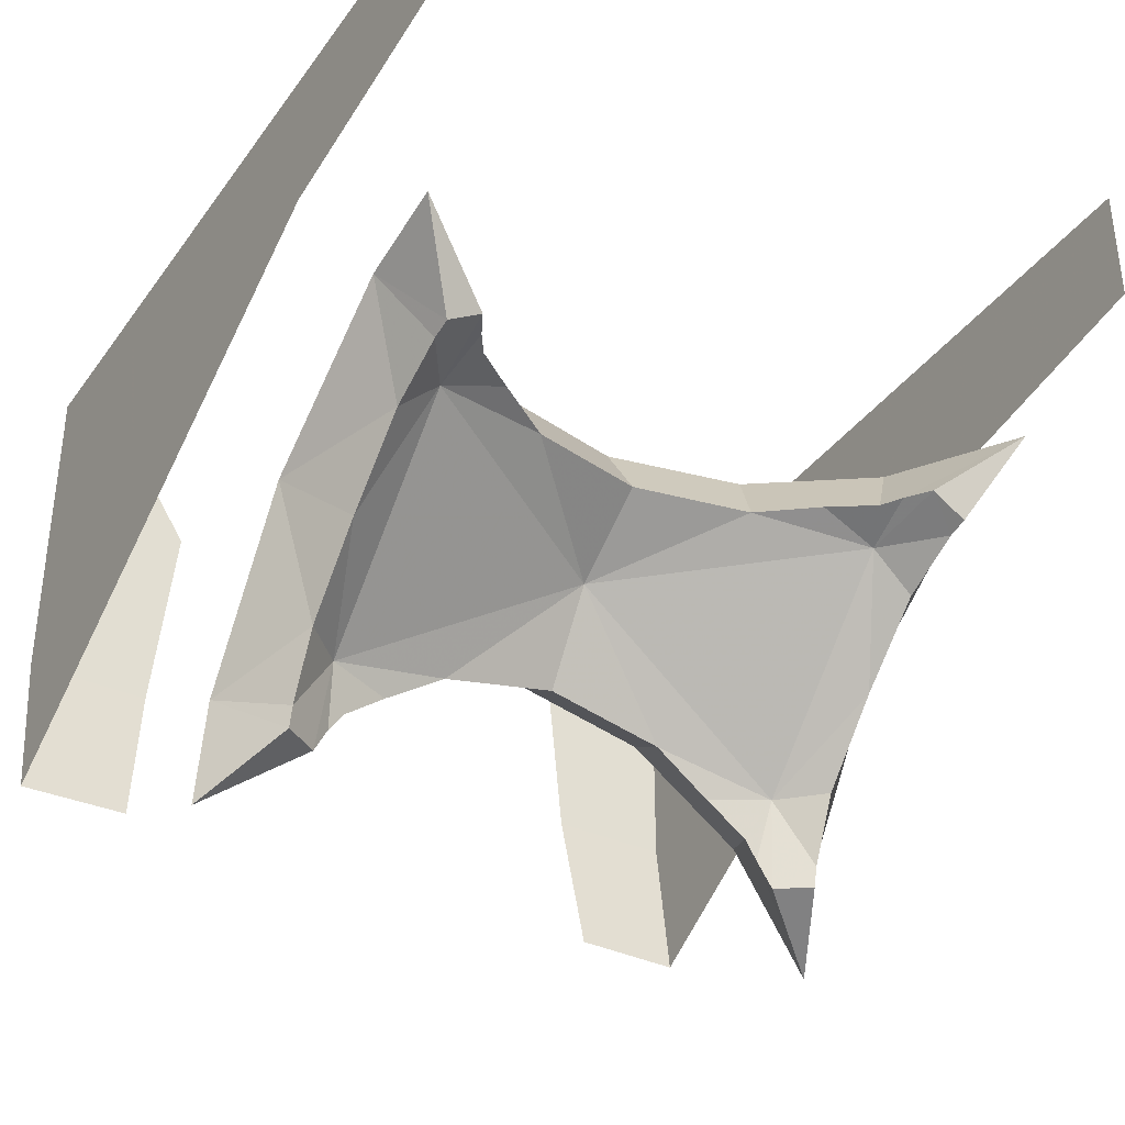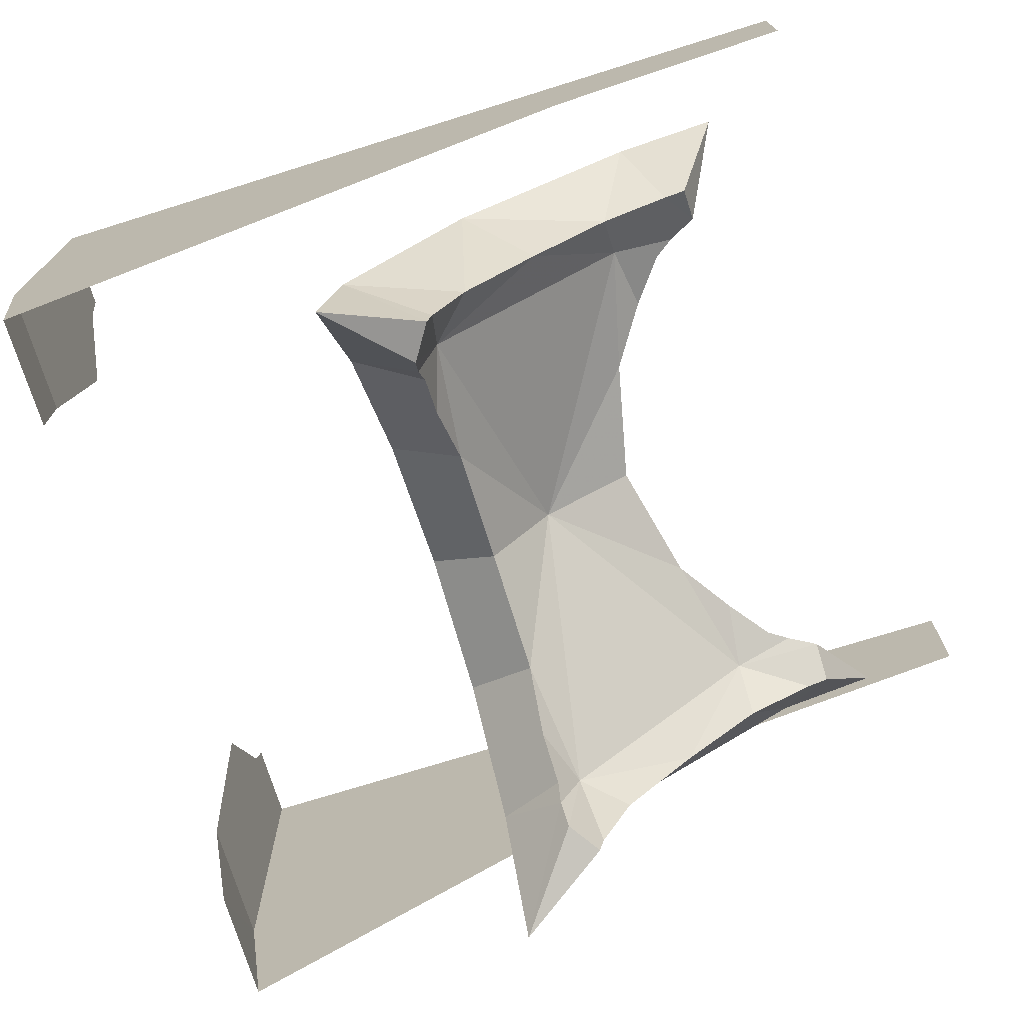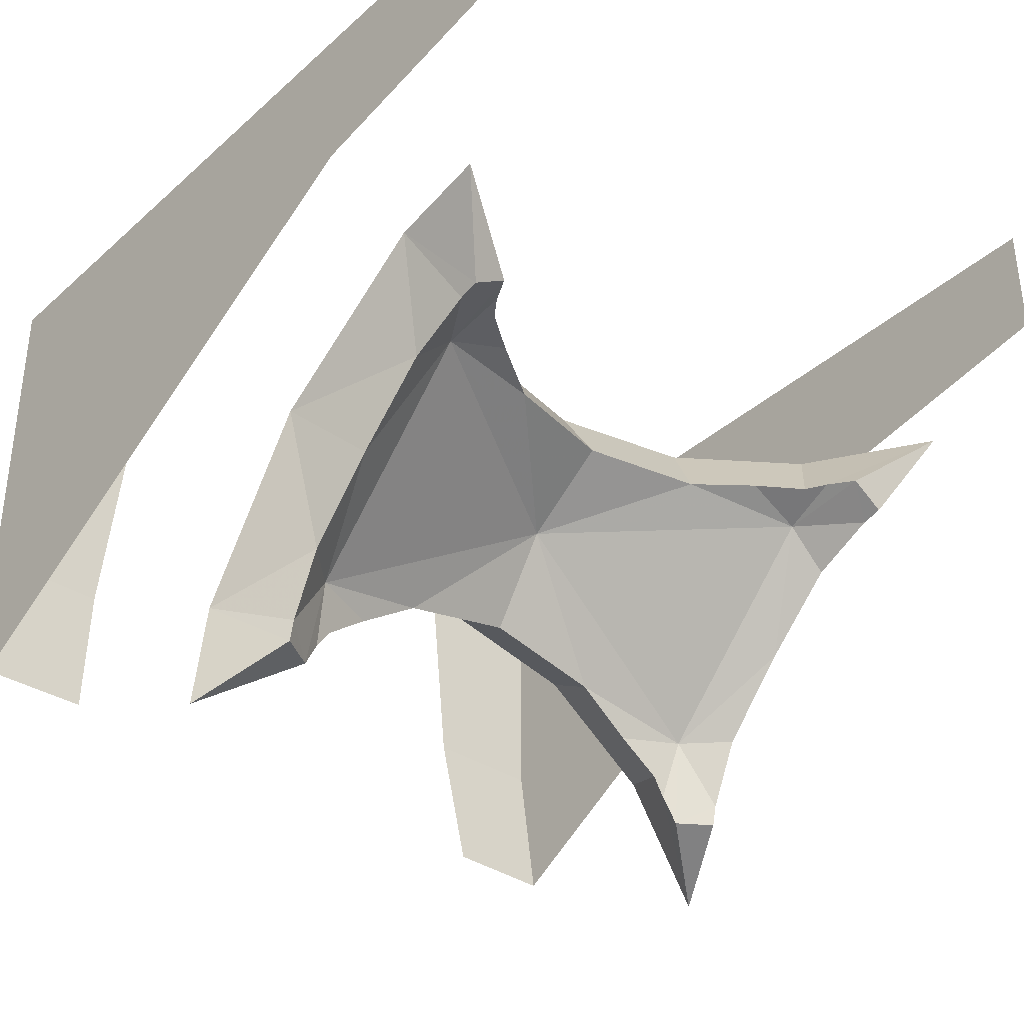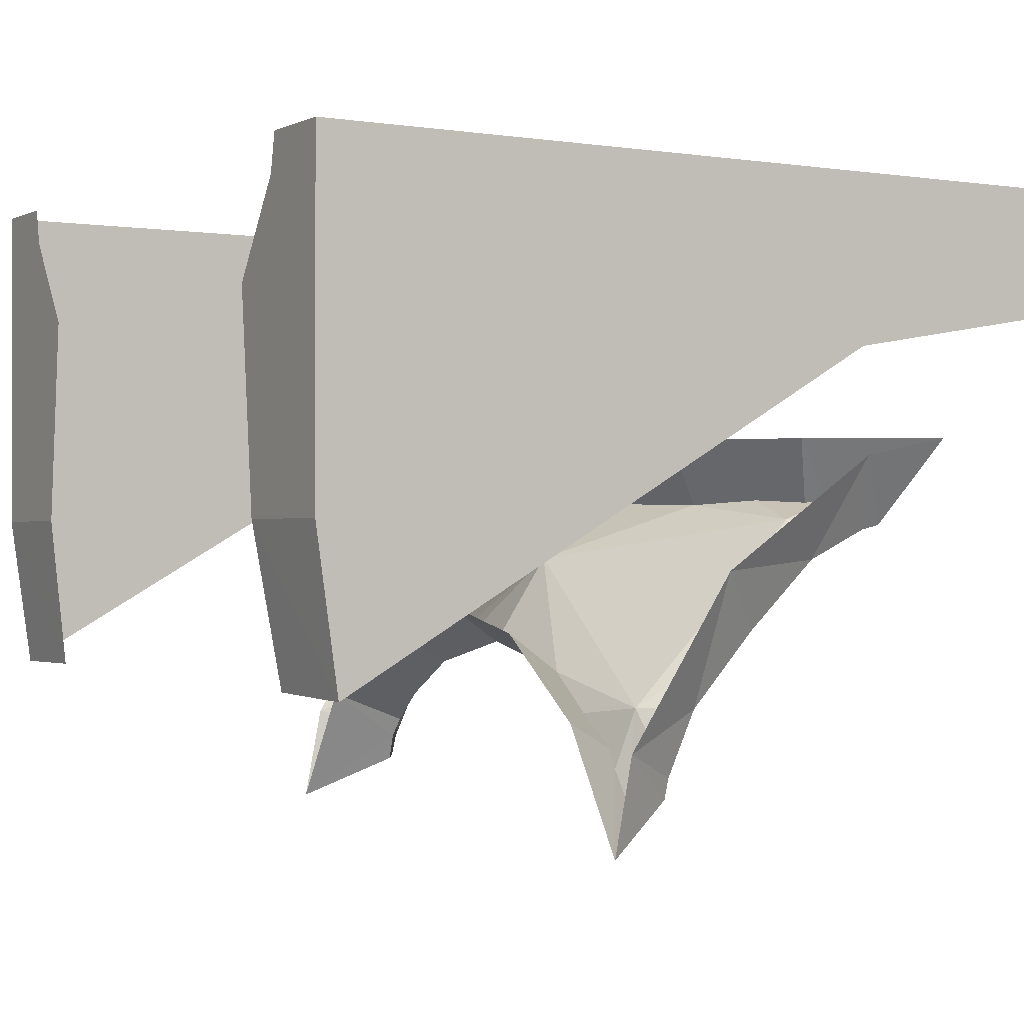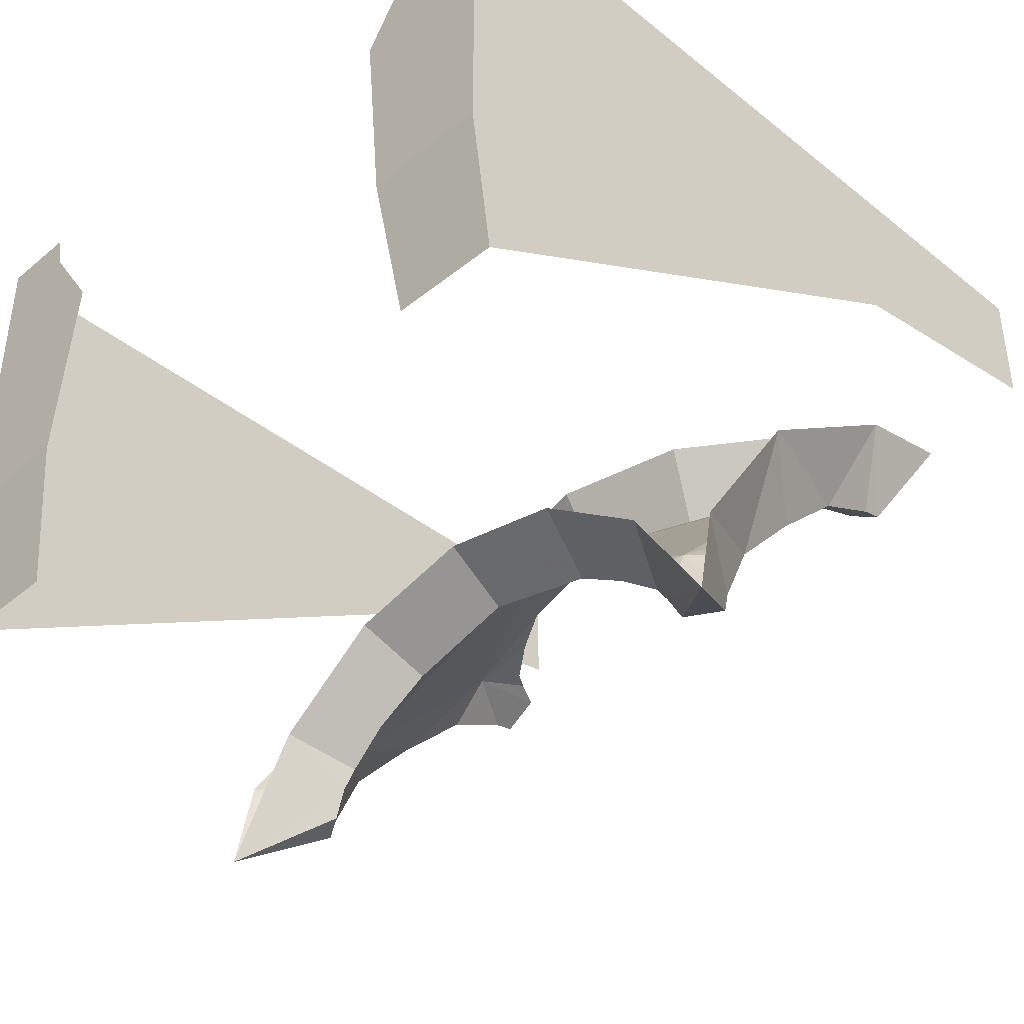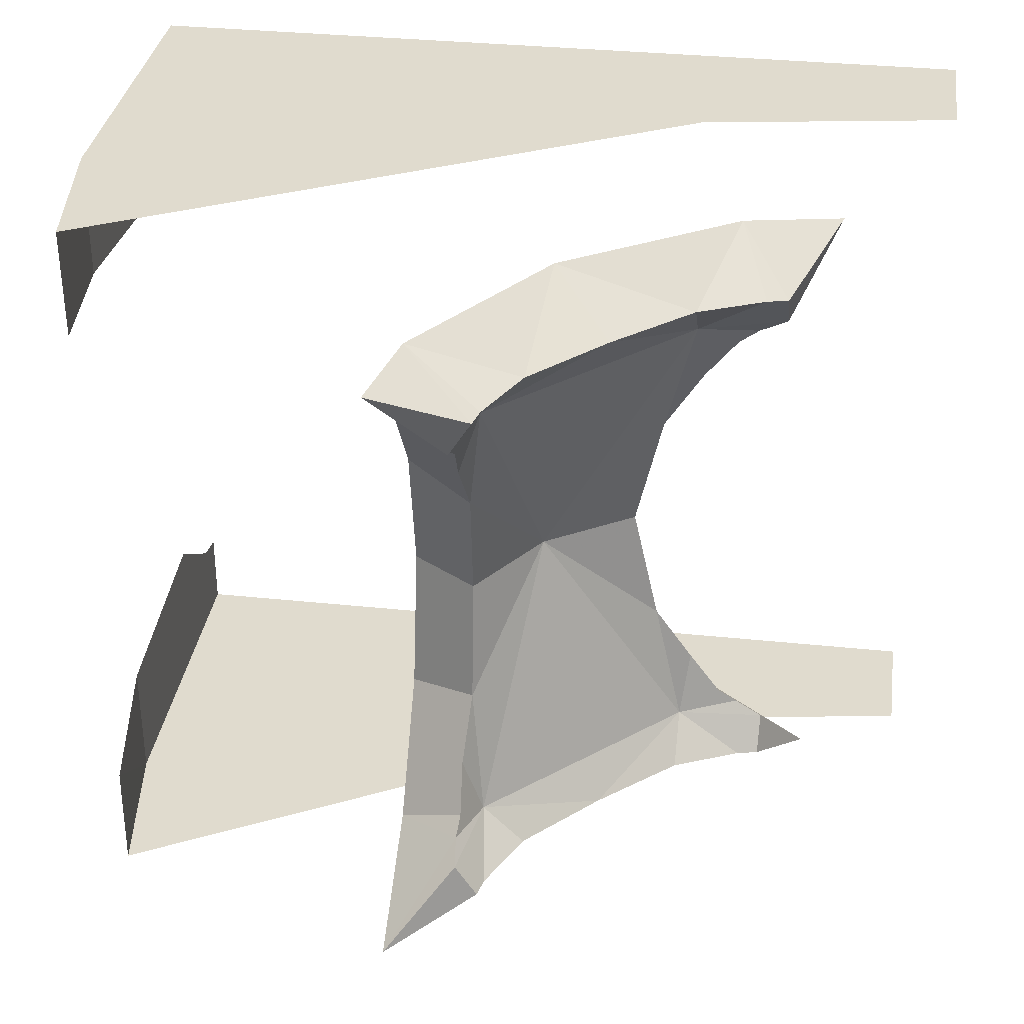
<metadata>
{"format":"obj","ext":"obj","renderer":"f3d","projection":"perspective","resolution":1024,"background":"white","views":[{"elev":-35.5,"azim":-121.1,"up":"+Z"},{"elev":-73.4,"azim":-162.7,"up":"+Z"},{"elev":-35.6,"azim":-130.8,"up":"+Z"},{"elev":-0.5,"azim":148.9,"up":"+Z"},{"elev":-39.6,"azim":135.5,"up":"+Z"},{"elev":33.6,"azim":-171.8,"up":"+Y"}]}
</metadata>
<code>
v 0 -0.45 -0.25
v 0.3 -0.45 -0.3
v 1 -0.45 -0.1
v 0 -0.45 -0.1
v 1 -0.45 -0.5
v 1 -0.45 -0.1
v 0.3 -0.45 -0.3
v 0.9737 -0.45 -0.6842
v 0 0.45 -0.1
v 1 0.45 -0.1
v 0.3 0.45 -0.3
v 0 0.45 -0.25
v 0.9737 0.45 -0.6842
v 0.3 0.45 -0.3
v 1 0.45 -0.1
v 1 0.45 -0.5
v 1 0.3551 -0.1
v 1 0.3464 -0.1435
v 1 0.45 -0.5
v 1 0.45 -0.1
v 1 -0.45 -0.5
v 1 -0.3464 -0.1435
v 1 -0.3551 -0.1
v 1 -0.45 -0.1
v 1 -0.3464 -0.1435
v 1 -0.45 -0.5
v 1 -0.3 -0.5
v 1 -0.275 -0.2504
v 1 0.3464 -0.1435
v 1 0.275 -0.2504
v 1 0.3 -0.5
v 1 0.45 -0.5
v 0.9738 -0.3182 -0.6818
v 1 -0.3 -0.5
v 1 -0.45 -0.5
v 0.9737 -0.45 -0.6842
v 0.9737 0.45 -0.6842
v 1 0.45 -0.5
v 1 0.3 -0.5
v 0.9738 0.3182 -0.6818
v 0.2682 -0.2945 -0.4
v 0.3658 -0.1594 -0.4
v 0.317 -0.1381 -0.48
v 0.2718 -0.207 -0.4744
v 0.4 0 -0.4
v 0.3485 0 -0.4773
v 0.317 -0.1381 -0.48
v 0.3658 -0.1594 -0.4
v 0.2335 -0.2565 -0.4775
v 0.2682 -0.2945 -0.4
v 0.2718 -0.207 -0.4744
v 0.1234 -0.386 -0.4
v 0.2682 -0.2945 -0.4
v 0.2105 -0.2722 -0.4755
v 0.1779 -0.2894 -0.4794
v 0.2335 -0.2565 -0.4775
v 0.2105 -0.2722 -0.4755
v 0.2682 -0.2945 -0.4
v 0.1789 -0.33 -0.5051
v 0.2035 -0.33 -0.5107
v 0.2392 -0.386 -0.4226
v 0.2392 -0.386 -0.4226
v 0.1234 -0.386 -0.4
v 0.1789 -0.33 -0.5051
v 0.2035 -0.33 -0.5107
v 0.2814 -0.33 -0.5467
v 0.2392 -0.386 -0.4226
v 0.2814 -0.33 -0.5467
v 0.3705 -0.33 -0.6295
v 0.4419 -0.386 -0.5581
v 0.4419 -0.386 -0.5581
v 0.2392 -0.386 -0.4226
v 0.2814 -0.33 -0.5467
v 0.4529 0 -0.5471
v 0.2814 -0.2814 -0.4981
v 0.317 -0.1381 -0.48
v 0.317 -0.1381 -0.48
v 0.3485 0 -0.4773
v 0.4529 0 -0.5471
v 0.2718 -0.207 -0.4744
v 0.317 -0.1381 -0.48
v 0.2814 -0.2814 -0.4981
v 0.2718 -0.207 -0.4744
v 0.2814 -0.2814 -0.4981
v 0.2335 -0.2565 -0.4775
v 0.2105 -0.2722 -0.4755
v 0.2335 -0.2565 -0.4775
v 0.2814 -0.2814 -0.4981
v 0.1779 -0.2894 -0.4794
v 0.2814 -0.2814 -0.4981
v 0.2035 -0.33 -0.5107
v 0.1789 -0.33 -0.5051
v 0.2814 -0.2814 -0.4981
v 0.1779 -0.2894 -0.4794
v 0.2105 -0.2722 -0.4755
v 0.1779 -0.2894 -0.4794
v 0.1789 -0.33 -0.5051
v 0.1234 -0.386 -0.4
v 0.2814 -0.2814 -0.4981
v 0.2814 -0.33 -0.5467
v 0.2035 -0.33 -0.5107
v 0.2814 -0.33 -0.5467
v 0.2814 -0.2814 -0.4981
v 0.3705 -0.33 -0.6295
v 0.317 0.1381 -0.48
v 0.3485 0 -0.4773
v 0.4 0 -0.4
v 0.3658 0.1594 -0.4
v 0.317 0.1381 -0.48
v 0.3658 0.1594 -0.4
v 0.2682 0.2945 -0.4
v 0.2718 0.207 -0.4744
v 0.2335 0.2565 -0.4775
v 0.2718 0.207 -0.4744
v 0.2682 0.2945 -0.4
v 0.2105 0.2722 -0.4755
v 0.2682 0.2945 -0.4
v 0.1234 0.386 -0.4
v 0.1779 0.2894 -0.4794
v 0.2335 0.2565 -0.4775
v 0.2682 0.2945 -0.4
v 0.2105 0.2722 -0.4755
v 0.1789 0.33 -0.5051
v 0.2392 0.386 -0.4226
v 0.2035 0.33 -0.5107
v 0.2392 0.386 -0.4226
v 0.1789 0.33 -0.5051
v 0.1234 0.386 -0.4
v 0.2035 0.33 -0.5107
v 0.2392 0.386 -0.4226
v 0.2814 0.33 -0.5467
v 0.3705 0.33 -0.6295
v 0.2814 0.33 -0.5467
v 0.4419 0.386 -0.5581
v 0.2392 0.386 -0.4226
v 0.4419 0.386 -0.5581
v 0.2814 0.33 -0.5467
v 0.5019 0.2814 -0.7186
v 0.4529 0 -0.5471
v 0.2814 0.2814 -0.4981
v 0.2814 0.2814 -0.4981
v 0.4529 0 -0.5471
v 0.317 0.1381 -0.48
v 0.3485 0 -0.4773
v 0.317 0.1381 -0.48
v 0.4529 0 -0.5471
v 0.2718 0.207 -0.4744
v 0.2814 0.2814 -0.4981
v 0.317 0.1381 -0.48
v 0.2718 0.207 -0.4744
v 0.2335 0.2565 -0.4775
v 0.2814 0.2814 -0.4981
v 0.2105 0.2722 -0.4755
v 0.2814 0.2814 -0.4981
v 0.2335 0.2565 -0.4775
v 0.2035 0.33 -0.5107
v 0.2814 0.2814 -0.4981
v 0.1779 0.2894 -0.4794
v 0.1789 0.33 -0.5051
v 0.2814 0.2814 -0.4981
v 0.2105 0.2722 -0.4755
v 0.1779 0.2894 -0.4794
v 0.1234 0.386 -0.4
v 0.1789 0.33 -0.5051
v 0.1779 0.2894 -0.4794
v 0.2814 0.33 -0.5467
v 0.2814 0.2814 -0.4981
v 0.2035 0.33 -0.5107
v 0.3705 0.33 -0.6295
v 0.2814 0.2814 -0.4981
v 0.2814 0.33 -0.5467
v 0.2814 0.2814 -0.4981
v 0.3705 0.33 -0.6295
v 0.5019 0.2814 -0.7186
v 0.52 -0.1381 -0.683
v 0.5227 0 -0.6515
v 0.6 0 -0.6
v 0.6 -0.1594 -0.6342
v 0.52 -0.1381 -0.683
v 0.6 -0.1594 -0.6342
v 0.6 -0.2945 -0.7318
v 0.5256 -0.207 -0.7282
v 0.5256 -0.207 -0.7282
v 0.6 -0.2945 -0.7318
v 0.5225 -0.2565 -0.7665
v 0.5245 -0.2722 -0.7895
v 0.6 -0.2945 -0.7318
v 0.6 -0.386 -0.8766
v 0.5206 -0.2894 -0.8221
v 0.6 -0.2945 -0.7318
v 0.5245 -0.2722 -0.7895
v 0.5225 -0.2565 -0.7665
v 0.5774 -0.386 -0.7608
v 0.4893 -0.33 -0.7965
v 0.4949 -0.33 -0.8211
v 0.4949 -0.33 -0.8211
v 0.6 -0.386 -0.8766
v 0.5774 -0.386 -0.7608
v 0.4419 -0.386 -0.5581
v 0.4533 -0.33 -0.7186
v 0.5774 -0.386 -0.7608
v 0.4533 -0.33 -0.7186
v 0.4419 -0.386 -0.5581
v 0.3705 -0.33 -0.6295
v 0.5774 -0.386 -0.7608
v 0.4533 -0.33 -0.7186
v 0.4893 -0.33 -0.7965
v 0.4529 0 -0.5471
v 0.5019 -0.2814 -0.7186
v 0.2814 -0.2814 -0.4981
v 0.5019 -0.2814 -0.7186
v 0.52 -0.1381 -0.683
v 0.5256 -0.207 -0.7282
v 0.4529 0 -0.5471
v 0.52 -0.1381 -0.683
v 0.5019 -0.2814 -0.7186
v 0.52 -0.1381 -0.683
v 0.4529 0 -0.5471
v 0.5227 0 -0.6515
v 0.5225 -0.2565 -0.7665
v 0.5019 -0.2814 -0.7186
v 0.5256 -0.207 -0.7282
v 0.5019 -0.2814 -0.7186
v 0.5225 -0.2565 -0.7665
v 0.5245 -0.2722 -0.7895
v 0.5206 -0.2894 -0.8221
v 0.5019 -0.2814 -0.7186
v 0.5245 -0.2722 -0.7895
v 0.4893 -0.33 -0.7965
v 0.5019 -0.2814 -0.7186
v 0.5206 -0.2894 -0.8221
v 0.4949 -0.33 -0.8211
v 0.4949 -0.33 -0.8211
v 0.5206 -0.2894 -0.8221
v 0.6 -0.386 -0.8766
v 0.5019 -0.2814 -0.7186
v 0.4893 -0.33 -0.7965
v 0.4533 -0.33 -0.7186
v 0.5019 -0.2814 -0.7186
v 0.4533 -0.33 -0.7186
v 0.3705 -0.33 -0.6295
v 0.3705 -0.33 -0.6295
v 0.2814 -0.2814 -0.4981
v 0.5019 -0.2814 -0.7186
v 0.6 0.2945 -0.7318
v 0.6 0.1594 -0.6342
v 0.52 0.1381 -0.683
v 0.5256 0.207 -0.7282
v 0.6 0 -0.6
v 0.5227 0 -0.6515
v 0.52 0.1381 -0.683
v 0.6 0.1594 -0.6342
v 0.5225 0.2565 -0.7665
v 0.6 0.2945 -0.7318
v 0.5256 0.207 -0.7282
v 0.6 0.386 -0.8766
v 0.6 0.2945 -0.7318
v 0.5245 0.2722 -0.7895
v 0.5206 0.2894 -0.8221
v 0.5225 0.2565 -0.7665
v 0.5245 0.2722 -0.7895
v 0.6 0.2945 -0.7318
v 0.4949 0.33 -0.8211
v 0.4893 0.33 -0.7965
v 0.5774 0.386 -0.7608
v 0.5774 0.386 -0.7608
v 0.6 0.386 -0.8766
v 0.4949 0.33 -0.8211
v 0.4419 0.386 -0.5581
v 0.5774 0.386 -0.7608
v 0.4533 0.33 -0.7186
v 0.4533 0.33 -0.7186
v 0.3705 0.33 -0.6295
v 0.4419 0.386 -0.5581
v 0.4893 0.33 -0.7965
v 0.4533 0.33 -0.7186
v 0.5774 0.386 -0.7608
v 0.4529 0 -0.5471
v 0.5019 0.2814 -0.7186
v 0.52 0.1381 -0.683
v 0.52 0.1381 -0.683
v 0.5227 0 -0.6515
v 0.4529 0 -0.5471
v 0.5256 0.207 -0.7282
v 0.52 0.1381 -0.683
v 0.5019 0.2814 -0.7186
v 0.5256 0.207 -0.7282
v 0.5019 0.2814 -0.7186
v 0.5225 0.2565 -0.7665
v 0.5245 0.2722 -0.7895
v 0.5225 0.2565 -0.7665
v 0.5019 0.2814 -0.7186
v 0.5206 0.2894 -0.8221
v 0.5019 0.2814 -0.7186
v 0.4893 0.33 -0.7965
v 0.4949 0.33 -0.8211
v 0.5019 0.2814 -0.7186
v 0.5206 0.2894 -0.8221
v 0.5245 0.2722 -0.7895
v 0.5206 0.2894 -0.8221
v 0.4949 0.33 -0.8211
v 0.6 0.386 -0.8766
v 0.5019 0.2814 -0.7186
v 0.4533 0.33 -0.7186
v 0.4893 0.33 -0.7965
v 0.4533 0.33 -0.7186
v 0.5019 0.2814 -0.7186
v 0.3705 0.33 -0.6295
g mesh7142752
f 1 2 3
f 3 4 1
f 5 6 7
f 7 8 5
f 9 10 11
f 11 12 9
f 13 14 15
f 15 16 13
f 17 18 19
f 19 20 17
f 21 22 23
f 23 24 21
f 25 26 27
f 27 28 25
f 29 30 31
f 31 32 29
f 33 34 35
f 35 36 33
f 37 38 39
f 39 40 37
g mesh7142753
f 41 42 43
f 43 44 41
f 45 46 47
f 47 48 45
f 49 50 51
f 52 53 54
f 54 55 52
f 56 57 58
f 59 60 61
f 62 63 64
f 65 66 67
f 68 69 70
f 71 72 73
f 74 75 76
f 77 78 79
f 80 81 82
f 83 84 85
f 86 87 88
f 89 90 91
f 91 92 89
f 93 94 95
f 96 97 98
f 99 100 101
f 102 103 104
g mesh7142754
f 105 106 107
f 107 108 105
f 109 110 111
f 111 112 109
f 113 114 115
f 116 117 118
f 118 119 116
f 120 121 122
f 123 124 125
f 126 127 128
f 129 130 131
f 132 133 134
f 135 136 137
f 138 139 140
f 141 142 143
f 144 145 146
f 147 148 149
f 150 151 152
f 153 154 155
f 156 157 158
f 158 159 156
f 160 161 162
f 163 164 165
f 166 167 168
f 169 170 171
f 172 173 174
g mesh7142755
f 175 176 177
f 177 178 175
f 179 180 181
f 181 182 179
f 183 184 185
f 186 187 188
f 188 189 186
f 190 191 192
f 193 194 195
f 196 197 198
f 199 200 201
f 202 203 204
f 205 206 207
f 208 209 210
f 211 212 213
f 214 215 216
f 217 218 219
f 220 221 222
f 223 224 225
f 226 227 228
f 229 230 231
f 231 232 229
f 233 234 235
f 236 237 238
f 239 240 241
f 242 243 244
g mesh7142756
f 245 246 247
f 247 248 245
f 249 250 251
f 251 252 249
f 253 254 255
f 256 257 258
f 258 259 256
f 260 261 262
f 263 264 265
f 266 267 268
f 269 270 271
f 272 273 274
f 275 276 277
f 278 279 280
f 281 282 283
f 284 285 286
f 287 288 289
f 290 291 292
f 293 294 295
f 295 296 293
f 297 298 299
f 300 301 302
f 303 304 305
f 306 307 308

</code>
